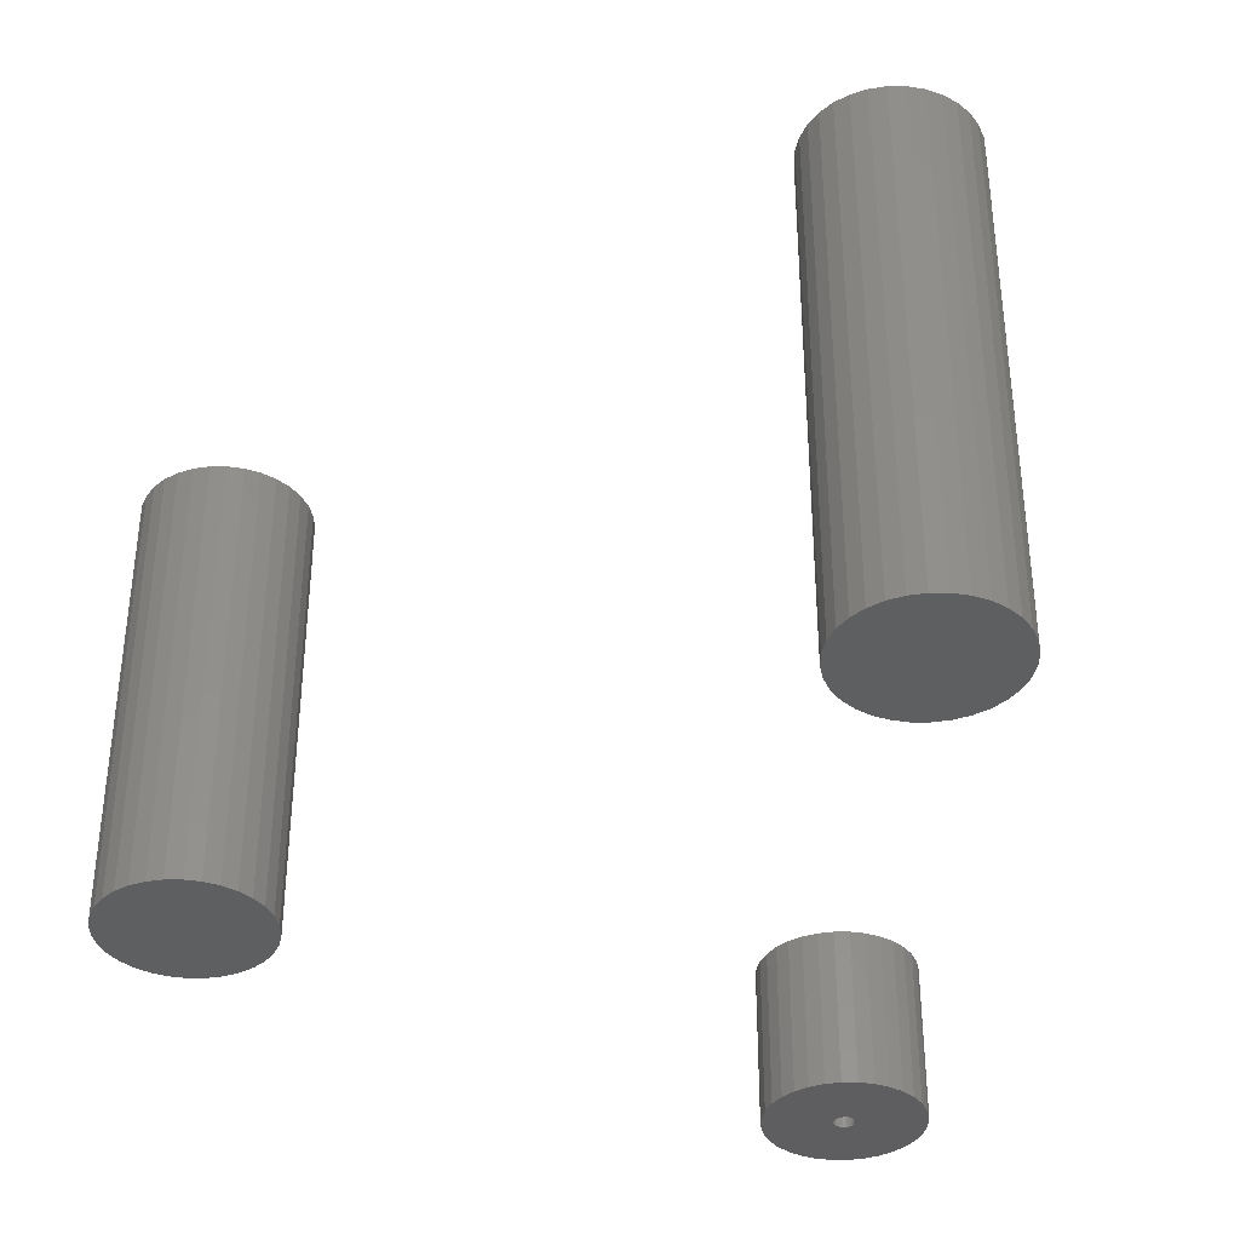
<metadata>
{"format":"stl","ext":"stl","renderer":"f3d","projection":"perspective","resolution":1024,"background":"white","views":[{"elev":-37.0,"azim":-16.8,"up":"+Z"}]}
</metadata>
<code>
# stl→obj: 384 verts, 748 faces
v 0.6778 0.1698 0
v 0.678 0.1719 0
v 0.7483 0.1719 0
v 0.5921 0.1408 0
v 0.5875 0.156 0
v 0.5996 0.1268 0
v 0.7467 0.156 0
v 0.7421 0.1408 0
v 0.7346 0.1268 0
v 0.5859 0.1719 0
v 0.6565 0.174 0
v 0.6562 0.1719 0
v 0.6565 0.1698 0
v 0.5875 0.1877 0
v 0.6671 0.1827 0
v 0.665 0.1825 0
v 0.663 0.1819 0
v 0.6611 0.1809 0
v 0.6594 0.1796 0
v 0.6581 0.1779 0
v 0.6571 0.176 0
v 0.5921 0.2029 0
v 0.5996 0.217 0
v 0.6097 0.2293 0
v 0.622 0.2394 0
v 0.636 0.2469 0
v 0.6513 0.2515 0
v 0.6671 0.253 0
v 0.6829 0.2515 0
v 0.6982 0.2469 0
v 0.7122 0.2394 0
v 0.7245 0.2293 0
v 0.7346 0.217 0
v 0.7421 0.2029 0
v 0.7467 0.1877 0
v 0.6671 0.161 0
v 0.7245 0.1145 0
v 0.7122 0.1044 0
v 0.6982 0.09689 0
v 0.6829 0.09227 0
v 0.6671 0.09071 0
v 0.6513 0.09227 0
v 0.636 0.09689 0
v 0.622 0.1044 0
v 0.6097 0.1145 0
v 0.6571 0.1677 0
v 0.6581 0.1658 0
v 0.6594 0.1642 0
v 0.6611 0.1628 0
v 0.663 0.1618 0
v 0.665 0.1612 0
v 0.6778 0.174 0
v 0.6771 0.176 0
v 0.6761 0.1779 0
v 0.6748 0.1796 0
v 0.6731 0.1809 0
v 0.6713 0.1819 0
v 0.6692 0.1825 0
v 0.6692 0.1612 0
v 0.6713 0.1618 0
v 0.6731 0.1628 0
v 0.6748 0.1642 0
v 0.6761 0.1658 0
v 0.6771 0.1677 0
v 0.6692 0.1612 0.09375
v 0.6713 0.1618 0.09375
v 0.6731 0.1628 0.09375
v 0.6748 0.1642 0.09375
v 0.6761 0.1658 0.09375
v 0.6771 0.1677 0.09375
v 0.6778 0.1698 0.09375
v 0.678 0.1719 0.09375
v 0.6671 0.161 0.09375
v 0.665 0.1612 0.09375
v 0.663 0.1618 0.09375
v 0.6611 0.1628 0.09375
v 0.6594 0.1642 0.09375
v 0.6581 0.1658 0.09375
v 0.6571 0.1677 0.09375
v 0.6565 0.1698 0.09375
v 0.6562 0.1719 0.09375
v 0.665 0.1825 0.09375
v 0.663 0.1819 0.09375
v 0.6611 0.1809 0.09375
v 0.6594 0.1796 0.09375
v 0.6581 0.1779 0.09375
v 0.6571 0.176 0.09375
v 0.6565 0.174 0.09375
v 0.6671 0.1827 0.09375
v 0.6692 0.1825 0.09375
v 0.6713 0.1819 0.09375
v 0.6731 0.1809 0.09375
v 0.6748 0.1796 0.09375
v 0.6761 0.1779 0.09375
v 0.6771 0.176 0.09375
v 0.6778 0.174 0.09375
v 0.4657 -0.5673 0.07031
v 0.4682 -0.567 0.4688
v 0.4682 -0.567 0.07031
v 0.4705 -0.5663 0.4688
v 0.4705 -0.5663 0.07031
v 0.4727 -0.5651 0.4688
v 0.4727 -0.5651 0.07031
v 0.4746 -0.5636 0.4688
v 0.4746 -0.5636 0.07031
v 0.4762 -0.5617 0.4688
v 0.4762 -0.5617 0.07031
v 0.4773 -0.5595 0.4688
v 0.4773 -0.5595 0.07031
v 0.478 -0.5571 0.4688
v 0.478 -0.5571 0.07031
v 0.4783 -0.5547 0.4688
v 0.4783 -0.5547 0.07031
v 0.4657 -0.5673 0.4688
v 0.4633 -0.567 0.07031
v 0.4633 -0.567 0.4688
v 0.4609 -0.5663 0.07031
v 0.4609 -0.5663 0.4688
v 0.4587 -0.5651 0.07031
v 0.4587 -0.5651 0.4688
v 0.4568 -0.5636 0.07031
v 0.4568 -0.5636 0.4688
v 0.4552 -0.5617 0.07031
v 0.4552 -0.5617 0.4688
v 0.4541 -0.5595 0.07031
v 0.4541 -0.5595 0.4688
v 0.4534 -0.5571 0.07031
v 0.4534 -0.5571 0.4688
v 0.4531 -0.5547 0.07031
v 0.4531 -0.5547 0.4688
v 0.4657 -0.5421 0.07031
v 0.4633 -0.5423 0.4688
v 0.4633 -0.5423 0.07031
v 0.4609 -0.5431 0.4688
v 0.4609 -0.5431 0.07031
v 0.4587 -0.5442 0.4688
v 0.4587 -0.5442 0.07031
v 0.4568 -0.5458 0.4688
v 0.4568 -0.5458 0.07031
v 0.4552 -0.5477 0.4688
v 0.4552 -0.5477 0.07031
v 0.4541 -0.5499 0.4688
v 0.4541 -0.5499 0.07031
v 0.4534 -0.5522 0.4688
v 0.4534 -0.5522 0.07031
v 0.4657 -0.5421 0.4688
v 0.4682 -0.5423 0.07031
v 0.4682 -0.5423 0.4688
v 0.4705 -0.5431 0.07031
v 0.4705 -0.5431 0.4688
v 0.4727 -0.5442 0.07031
v 0.4727 -0.5442 0.4688
v 0.4746 -0.5458 0.07031
v 0.4746 -0.5458 0.4688
v 0.4762 -0.5477 0.07031
v 0.4762 -0.5477 0.4688
v 0.4773 -0.5499 0.07031
v 0.4773 -0.5499 0.4688
v 0.478 -0.5522 0.07031
v 0.478 -0.5522 0.4688
v -0.003043 -0.01258 0.07031
v -0.0005881 -0.01234 0.3828
v -0.0005881 -0.01234 0.07031
v 0.001772 -0.01162 0.3828
v 0.001772 -0.01162 0.07031
v 0.003948 -0.01046 0.3828
v 0.003948 -0.01046 0.07031
v 0.005854 -0.008897 0.3828
v 0.005854 -0.008897 0.07031
v 0.007419 -0.00699 0.3828
v 0.007419 -0.00699 0.07031
v 0.008582 -0.004815 0.3828
v 0.008582 -0.004815 0.07031
v 0.009298 -0.002455 0.3828
v 0.009298 -0.002455 0.07031
v 0.009539 0 0.3828
v 0.009539 -1.426e-17 0.07031
v -0.003043 -0.01258 0.3828
v -0.005497 -0.01234 0.07031
v -0.005497 -0.01234 0.3828
v -0.007858 -0.01162 0.07031
v -0.007858 -0.01162 0.3828
v -0.01003 -0.01046 0.07031
v -0.01003 -0.01046 0.3828
v -0.01194 -0.008897 0.07031
v -0.01194 -0.008897 0.3828
v -0.0135 -0.00699 0.07031
v -0.0135 -0.00699 0.3828
v -0.01467 -0.004815 0.07031
v -0.01467 -0.004815 0.3828
v -0.01538 -0.002455 0.07031
v -0.01538 -0.002455 0.3828
v -0.01562 7.128e-18 0.07031
v -0.01562 7.128e-18 0.3828
v -0.003043 0.01258 0.07031
v -0.005497 0.01234 0.3828
v -0.005497 0.01234 0.07031
v -0.007858 0.01162 0.3828
v -0.007858 0.01162 0.07031
v -0.01003 0.01046 0.3828
v -0.01003 0.01046 0.07031
v -0.01194 0.008897 0.3828
v -0.01194 0.008897 0.07031
v -0.0135 0.00699 0.3828
v -0.0135 0.00699 0.07031
v -0.01467 0.004815 0.3828
v -0.01467 0.004815 0.07031
v -0.01538 0.002455 0.3828
v -0.01538 0.002455 0.07031
v -0.003043 0.01258 0.3828
v -0.0005881 0.01234 0.07031
v -0.0005881 0.01234 0.3828
v 0.001772 0.01162 0.07031
v 0.001772 0.01162 0.3828
v 0.003948 0.01046 0.07031
v 0.003948 0.01046 0.3828
v 0.005854 0.008897 0.07031
v 0.005854 0.008897 0.3828
v 0.007419 0.00699 0.07031
v 0.007419 0.00699 0.3828
v 0.008582 0.004815 0.07031
v 0.008582 0.004815 0.3828
v 0.009298 0.002455 0.07031
v 0.009298 0.002455 0.3828
v 0.6513 0.2515 0.1641
v 0.6829 0.2515 0.1641
v 0.6671 0.253 0.1641
v 0.636 0.2469 0.1641
v 0.6982 0.2469 0.1641
v 0.622 0.2394 0.1641
v 0.7122 0.2394 0.1641
v 0.6097 0.2293 0.1641
v 0.7245 0.2293 0.1641
v 0.7245 0.1145 0.1641
v 0.622 0.1044 0.1641
v 0.7122 0.1044 0.1641
v 0.636 0.09689 0.1641
v 0.6982 0.09689 0.1641
v 0.6513 0.09227 0.1641
v 0.6829 0.09227 0.1641
v 0.6671 0.09071 0.1641
v 0.7346 0.217 0.1641
v 0.5996 0.217 0.1641
v 0.7421 0.2029 0.1641
v 0.5921 0.2029 0.1641
v 0.7467 0.1877 0.1641
v 0.5875 0.1877 0.1641
v 0.7483 0.1719 0.1641
v 0.5859 0.1719 0.1641
v 0.7467 0.156 0.1641
v 0.5875 0.156 0.1641
v 0.7421 0.1408 0.1641
v 0.5921 0.1408 0.1641
v 0.7346 0.1268 0.1641
v 0.5996 0.1268 0.1641
v 0.6097 0.1145 0.1641
v 0.4495 -0.4734 0.5391
v 0.4819 -0.4734 0.5391
v 0.4657 -0.4718 0.5391
v 0.434 -0.4781 0.5391
v 0.4974 -0.4781 0.5391
v 0.4197 -0.4858 0.5391
v 0.5118 -0.4858 0.5391
v 0.4071 -0.4961 0.5391
v 0.5243 -0.4961 0.5391
v 0.5243 -0.6133 0.5391
v 0.4197 -0.6236 0.5391
v 0.5118 -0.6236 0.5391
v 0.434 -0.6313 0.5391
v 0.4974 -0.6313 0.5391
v 0.4495 -0.636 0.5391
v 0.4819 -0.636 0.5391
v 0.4657 -0.6376 0.5391
v 0.5346 -0.5086 0.5391
v 0.3968 -0.5086 0.5391
v 0.5423 -0.523 0.5391
v 0.3891 -0.523 0.5391
v 0.547 -0.5385 0.5391
v 0.3844 -0.5385 0.5391
v 0.5486 -0.5547 0.5391
v 0.3828 -0.5547 0.5391
v 0.547 -0.5709 0.5391
v 0.3844 -0.5709 0.5391
v 0.5423 -0.5864 0.5391
v 0.3891 -0.5864 0.5391
v 0.5346 -0.6007 0.5391
v 0.3968 -0.6007 0.5391
v 0.4071 -0.6133 0.5391
v 0.4657 -0.4718 0
v 0.4819 -0.4734 0
v 0.4495 -0.4734 0
v 0.434 -0.4781 0
v 0.4974 -0.4781 0
v 0.4197 -0.4858 0
v 0.5118 -0.4858 0
v 0.4071 -0.4961 0
v 0.5243 -0.4961 0
v 0.5118 -0.6236 0
v 0.4197 -0.6236 0
v 0.5243 -0.6133 0
v 0.434 -0.6313 0
v 0.4974 -0.6313 0
v 0.4495 -0.636 0
v 0.4819 -0.636 0
v 0.4657 -0.6376 0
v 0.4071 -0.6133 0
v 0.3968 -0.6007 0
v 0.5346 -0.6007 0
v 0.3891 -0.5864 0
v 0.5423 -0.5864 0
v 0.3844 -0.5709 0
v 0.547 -0.5709 0
v 0.3828 -0.5547 0
v 0.5486 -0.5547 0
v 0.3844 -0.5385 0
v 0.547 -0.5385 0
v 0.3891 -0.523 0
v 0.5423 -0.523 0
v 0.3968 -0.5086 0
v 0.5346 -0.5086 0
v -0.01921 0.0813 0.4531
v 0.01313 0.0813 0.4531
v -0.003043 0.08289 0.4531
v -0.03477 0.07658 0.4531
v 0.02868 0.07658 0.4531
v -0.0491 0.06892 0.4531
v 0.04301 0.06892 0.4531
v -0.06166 0.05862 0.4531
v 0.05557 0.05862 0.4531
v 0.05557 -0.05862 0.4531
v -0.0491 -0.06892 0.4531
v 0.04301 -0.06892 0.4531
v -0.03477 -0.07658 0.4531
v 0.02868 -0.07658 0.4531
v -0.01921 -0.0813 0.4531
v 0.01313 -0.0813 0.4531
v -0.003043 -0.08289 0.4531
v 0.06588 0.04605 0.4531
v -0.07197 0.04605 0.4531
v 0.07354 0.03172 0.4531
v -0.07963 0.03172 0.4531
v 0.07826 0.01617 0.4531
v -0.08434 0.01617 0.4531
v 0.07985 0 0.4531
v -0.08594 4.696e-17 0.4531
v 0.07826 -0.01617 0.4531
v -0.08434 -0.01617 0.4531
v 0.07354 -0.03172 0.4531
v -0.07963 -0.03172 0.4531
v 0.06588 -0.04605 0.4531
v -0.07197 -0.04605 0.4531
v -0.06166 -0.05862 0.4531
v -0.003043 0.08289 0
v 0.01313 0.0813 0
v -0.01921 0.0813 0
v -0.03477 0.07658 0
v 0.02868 0.07658 0
v -0.0491 0.06892 0
v 0.04301 0.06892 0
v -0.06166 0.05862 0
v 0.05557 0.05862 0
v 0.04301 -0.06892 0
v -0.0491 -0.06892 0
v 0.05557 -0.05862 0
v -0.03477 -0.07658 0
v 0.02868 -0.07658 0
v -0.01921 -0.0813 0
v 0.01313 -0.0813 0
v -0.003043 -0.08289 0
v -0.06166 -0.05862 0
v -0.07197 -0.04605 0
v 0.06588 -0.04605 0
v -0.07963 -0.03172 0
v 0.07354 -0.03172 0
v -0.08434 -0.01617 0
v 0.07826 -0.01617 0
v -0.08594 4.696e-17 0
v 0.07985 0 0
v -0.08434 0.01617 0
v 0.07826 0.01617 0
v -0.07963 0.03172 0
v 0.07354 0.03172 0
v -0.07197 0.04605 0
v 0.06588 0.04605 0
f 1 2 3
f 4 5 6
f 7 8 9
f 10 11 12
f 10 12 13
f 10 13 5
f 14 15 16
f 14 16 17
f 14 17 18
f 14 18 19
f 14 19 20
f 14 20 21
f 14 21 11
f 14 11 10
f 15 14 22
f 15 22 23
f 15 23 24
f 15 24 25
f 15 25 26
f 15 26 27
f 15 27 28
f 15 28 29
f 15 29 30
f 15 30 31
f 15 31 32
f 15 32 33
f 15 33 34
f 15 34 35
f 36 7 9
f 36 9 37
f 36 37 38
f 36 38 39
f 36 39 40
f 36 40 41
f 36 41 42
f 36 42 43
f 36 43 44
f 36 44 45
f 36 45 6
f 36 6 5
f 5 13 46
f 5 46 47
f 5 47 48
f 5 48 49
f 5 49 50
f 5 50 51
f 5 51 36
f 35 3 2
f 35 2 52
f 35 52 53
f 35 53 54
f 35 54 55
f 35 55 56
f 35 56 57
f 35 57 58
f 35 58 15
f 7 36 59
f 7 59 60
f 7 60 61
f 7 61 62
f 7 62 63
f 7 63 64
f 7 64 1
f 7 1 3
f 36 65 59
f 59 65 66
f 59 66 60
f 60 66 67
f 60 67 61
f 61 67 68
f 61 68 62
f 62 68 69
f 62 69 63
f 63 69 70
f 63 70 64
f 64 70 71
f 64 71 1
f 1 71 72
f 1 72 2
f 65 36 73
f 73 36 51
f 73 51 74
f 74 51 50
f 74 50 75
f 75 50 49
f 75 49 76
f 76 49 48
f 76 48 77
f 77 48 47
f 77 47 78
f 78 47 46
f 78 46 79
f 79 46 13
f 79 13 80
f 80 13 12
f 80 12 81
f 15 82 16
f 16 82 83
f 16 83 17
f 17 83 84
f 17 84 18
f 18 84 85
f 18 85 19
f 19 85 86
f 19 86 20
f 20 86 87
f 20 87 21
f 21 87 88
f 21 88 11
f 11 88 81
f 11 81 12
f 82 15 89
f 89 15 58
f 89 58 90
f 90 58 57
f 90 57 91
f 91 57 56
f 91 56 92
f 92 56 55
f 92 55 93
f 93 55 54
f 93 54 94
f 94 54 53
f 94 53 95
f 95 53 52
f 95 52 96
f 96 52 2
f 96 2 72
f 68 93 69
f 68 92 93
f 67 92 68
f 67 91 92
f 66 91 67
f 76 84 75
f 76 85 84
f 77 85 76
f 77 86 85
f 94 95 96
f 94 96 72
f 94 72 71
f 94 71 70
f 94 70 69
f 94 69 93
f 78 79 80
f 78 80 81
f 78 81 88
f 78 88 87
f 78 87 86
f 78 86 77
f 84 83 75
f 75 83 82
f 75 82 74
f 74 82 89
f 74 89 73
f 73 89 90
f 73 90 65
f 65 90 91
f 65 91 66
f 97 98 99
f 99 98 100
f 99 100 101
f 101 100 102
f 101 102 103
f 103 102 104
f 103 104 105
f 105 104 106
f 105 106 107
f 107 106 108
f 107 108 109
f 109 108 110
f 109 110 111
f 111 110 112
f 111 112 113
f 98 97 114
f 114 97 115
f 114 115 116
f 116 115 117
f 116 117 118
f 118 117 119
f 118 119 120
f 120 119 121
f 120 121 122
f 122 121 123
f 122 123 124
f 124 123 125
f 124 125 126
f 126 125 127
f 126 127 128
f 128 127 129
f 128 129 130
f 131 132 133
f 133 132 134
f 133 134 135
f 135 134 136
f 135 136 137
f 137 136 138
f 137 138 139
f 139 138 140
f 139 140 141
f 141 140 142
f 141 142 143
f 143 142 144
f 143 144 145
f 145 144 130
f 145 130 129
f 132 131 146
f 146 131 147
f 146 147 148
f 148 147 149
f 148 149 150
f 150 149 151
f 150 151 152
f 152 151 153
f 152 153 154
f 154 153 155
f 154 155 156
f 156 155 157
f 156 157 158
f 158 157 159
f 158 159 160
f 160 159 113
f 160 113 112
f 107 153 105
f 153 151 105
f 105 151 103
f 103 151 149
f 103 149 101
f 117 137 119
f 119 137 139
f 119 139 121
f 139 141 121
f 155 153 107
f 155 107 109
f 155 109 111
f 155 111 113
f 155 113 159
f 155 159 157
f 123 121 141
f 123 141 143
f 123 143 145
f 123 145 129
f 123 129 127
f 123 127 125
f 101 149 99
f 99 149 147
f 99 147 97
f 97 147 131
f 97 131 115
f 115 131 133
f 115 133 117
f 117 133 135
f 117 135 137
f 104 154 106
f 104 152 154
f 102 152 104
f 150 152 102
f 100 150 102
f 120 136 118
f 138 136 120
f 122 138 120
f 122 140 138
f 156 158 160
f 156 160 112
f 156 112 110
f 156 110 108
f 156 108 106
f 156 106 154
f 124 126 128
f 124 128 130
f 124 130 144
f 124 144 142
f 124 142 140
f 124 140 122
f 136 134 118
f 118 134 132
f 118 132 116
f 116 132 146
f 116 146 114
f 114 146 148
f 114 148 98
f 98 148 150
f 98 150 100
f 161 162 163
f 163 162 164
f 163 164 165
f 165 164 166
f 165 166 167
f 167 166 168
f 167 168 169
f 169 168 170
f 169 170 171
f 171 170 172
f 171 172 173
f 173 172 174
f 173 174 175
f 175 174 176
f 175 176 177
f 162 161 178
f 178 161 179
f 178 179 180
f 180 179 181
f 180 181 182
f 182 181 183
f 182 183 184
f 184 183 185
f 184 185 186
f 186 185 187
f 186 187 188
f 188 187 189
f 188 189 190
f 190 189 191
f 190 191 192
f 192 191 193
f 192 193 194
f 195 196 197
f 197 196 198
f 197 198 199
f 199 198 200
f 199 200 201
f 201 200 202
f 201 202 203
f 203 202 204
f 203 204 205
f 205 204 206
f 205 206 207
f 207 206 208
f 207 208 209
f 209 208 194
f 209 194 193
f 196 195 210
f 210 195 211
f 210 211 212
f 212 211 213
f 212 213 214
f 214 213 215
f 214 215 216
f 216 215 217
f 216 217 218
f 218 217 219
f 218 219 220
f 220 219 221
f 220 221 222
f 222 221 223
f 222 223 224
f 224 223 177
f 224 177 176
f 171 217 169
f 217 215 169
f 169 215 167
f 167 215 213
f 167 213 165
f 181 201 183
f 183 201 203
f 183 203 185
f 203 205 185
f 219 217 171
f 219 171 173
f 219 173 175
f 219 175 177
f 219 177 223
f 219 223 221
f 187 185 205
f 187 205 207
f 187 207 209
f 187 209 193
f 187 193 191
f 187 191 189
f 165 213 163
f 163 213 211
f 163 211 161
f 161 211 195
f 161 195 179
f 179 195 197
f 179 197 181
f 181 197 199
f 181 199 201
f 168 218 170
f 168 216 218
f 166 216 168
f 214 216 166
f 164 214 166
f 184 200 182
f 202 200 184
f 186 202 184
f 186 204 202
f 220 222 224
f 220 224 176
f 220 176 174
f 220 174 172
f 220 172 170
f 220 170 218
f 188 190 192
f 188 192 194
f 188 194 208
f 188 208 206
f 188 206 204
f 188 204 186
f 200 198 182
f 182 198 196
f 182 196 180
f 180 196 210
f 180 210 178
f 178 210 212
f 178 212 162
f 162 212 214
f 162 214 164
f 225 226 227
f 226 225 228
f 226 228 229
f 229 228 230
f 229 230 231
f 231 230 232
f 231 232 233
f 234 235 236
f 236 235 237
f 236 237 238
f 238 237 239
f 238 239 240
f 240 239 241
f 233 232 242
f 242 232 243
f 242 243 244
f 244 243 245
f 244 245 246
f 246 245 247
f 246 247 248
f 248 247 249
f 248 249 250
f 250 249 251
f 250 251 252
f 252 251 253
f 252 253 254
f 254 253 255
f 254 255 234
f 234 255 256
f 234 256 235
f 3 248 7
f 7 248 250
f 7 250 8
f 8 250 252
f 8 252 9
f 9 252 254
f 9 254 37
f 37 254 234
f 37 234 38
f 38 234 236
f 38 236 39
f 39 236 238
f 39 238 40
f 40 238 240
f 40 240 41
f 41 240 241
f 41 241 42
f 42 241 239
f 42 239 43
f 43 239 237
f 43 237 44
f 44 237 235
f 44 235 45
f 45 235 256
f 45 256 6
f 6 256 255
f 6 255 4
f 4 255 253
f 4 253 5
f 5 253 251
f 5 251 10
f 10 251 249
f 10 249 14
f 14 249 247
f 14 247 22
f 22 247 245
f 22 245 23
f 23 245 243
f 23 243 24
f 24 243 232
f 24 232 25
f 25 232 230
f 25 230 26
f 26 230 228
f 26 228 27
f 27 228 225
f 27 225 28
f 28 225 227
f 28 227 29
f 29 227 226
f 29 226 30
f 30 226 229
f 30 229 31
f 31 229 231
f 31 231 32
f 32 231 233
f 32 233 33
f 33 233 242
f 33 242 34
f 34 242 244
f 34 244 35
f 35 244 246
f 35 246 3
f 3 246 248
f 257 258 259
f 258 257 260
f 258 260 261
f 261 260 262
f 261 262 263
f 263 262 264
f 263 264 265
f 266 267 268
f 268 267 269
f 268 269 270
f 270 269 271
f 270 271 272
f 272 271 273
f 265 264 274
f 274 264 275
f 274 275 276
f 276 275 277
f 276 277 278
f 278 277 279
f 278 279 280
f 280 279 281
f 280 281 282
f 282 281 283
f 282 283 284
f 284 283 285
f 284 285 286
f 286 285 287
f 286 287 266
f 266 287 288
f 266 288 267
f 289 290 291
f 292 291 290
f 293 292 290
f 294 292 293
f 295 294 293
f 296 294 295
f 297 296 295
f 298 299 300
f 301 299 298
f 302 301 298
f 303 301 302
f 304 303 302
f 305 303 304
f 299 306 300
f 300 306 307
f 300 307 308
f 308 307 309
f 308 309 310
f 310 309 311
f 310 311 312
f 312 311 313
f 312 313 314
f 314 313 315
f 314 315 316
f 316 315 317
f 316 317 318
f 318 317 319
f 318 319 320
f 320 319 296
f 320 296 297
f 314 280 312
f 312 280 282
f 312 282 310
f 310 282 284
f 310 284 308
f 308 284 286
f 308 286 300
f 300 286 266
f 300 266 298
f 298 266 268
f 298 268 302
f 302 268 270
f 302 270 304
f 304 270 272
f 304 272 305
f 305 272 273
f 305 273 303
f 303 273 271
f 303 271 301
f 301 271 269
f 301 269 299
f 299 269 267
f 299 267 306
f 306 267 288
f 306 288 307
f 307 288 287
f 307 287 309
f 309 287 285
f 309 285 311
f 311 285 283
f 311 283 313
f 313 283 281
f 313 281 315
f 315 281 279
f 315 279 317
f 317 279 277
f 317 277 319
f 319 277 275
f 319 275 296
f 296 275 264
f 296 264 294
f 294 264 262
f 294 262 292
f 292 262 260
f 292 260 291
f 291 260 257
f 291 257 289
f 289 257 259
f 289 259 290
f 290 259 258
f 290 258 293
f 293 258 261
f 293 261 295
f 295 261 263
f 295 263 297
f 297 263 265
f 297 265 320
f 320 265 274
f 320 274 318
f 318 274 276
f 318 276 316
f 316 276 278
f 316 278 314
f 314 278 280
f 321 322 323
f 322 321 324
f 322 324 325
f 325 324 326
f 325 326 327
f 327 326 328
f 327 328 329
f 330 331 332
f 332 331 333
f 332 333 334
f 334 333 335
f 334 335 336
f 336 335 337
f 329 328 338
f 338 328 339
f 338 339 340
f 340 339 341
f 340 341 342
f 342 341 343
f 342 343 344
f 344 343 345
f 344 345 346
f 346 345 347
f 346 347 348
f 348 347 349
f 348 349 350
f 350 349 351
f 350 351 330
f 330 351 352
f 330 352 331
f 353 354 355
f 356 355 354
f 357 356 354
f 358 356 357
f 359 358 357
f 360 358 359
f 361 360 359
f 362 363 364
f 365 363 362
f 366 365 362
f 367 365 366
f 368 367 366
f 369 367 368
f 363 370 364
f 364 370 371
f 364 371 372
f 372 371 373
f 372 373 374
f 374 373 375
f 374 375 376
f 376 375 377
f 376 377 378
f 378 377 379
f 378 379 380
f 380 379 381
f 380 381 382
f 382 381 383
f 382 383 384
f 384 383 360
f 384 360 361
f 378 344 376
f 376 344 346
f 376 346 374
f 374 346 348
f 374 348 372
f 372 348 350
f 372 350 364
f 364 350 330
f 364 330 362
f 362 330 332
f 362 332 366
f 366 332 334
f 366 334 368
f 368 334 336
f 368 336 369
f 369 336 337
f 369 337 367
f 367 337 335
f 367 335 365
f 365 335 333
f 365 333 363
f 363 333 331
f 363 331 370
f 370 331 352
f 370 352 371
f 371 352 351
f 371 351 373
f 373 351 349
f 373 349 375
f 375 349 347
f 375 347 377
f 377 347 345
f 377 345 379
f 379 345 343
f 379 343 381
f 381 343 341
f 381 341 383
f 383 341 339
f 383 339 360
f 360 339 328
f 360 328 358
f 358 328 326
f 358 326 356
f 356 326 324
f 356 324 355
f 355 324 321
f 355 321 353
f 353 321 323
f 353 323 354
f 354 323 322
f 354 322 357
f 357 322 325
f 357 325 359
f 359 325 327
f 359 327 361
f 361 327 329
f 361 329 384
f 384 329 338
f 384 338 382
f 382 338 340
f 382 340 380
f 380 340 342
f 380 342 378
f 378 342 344

</code>
